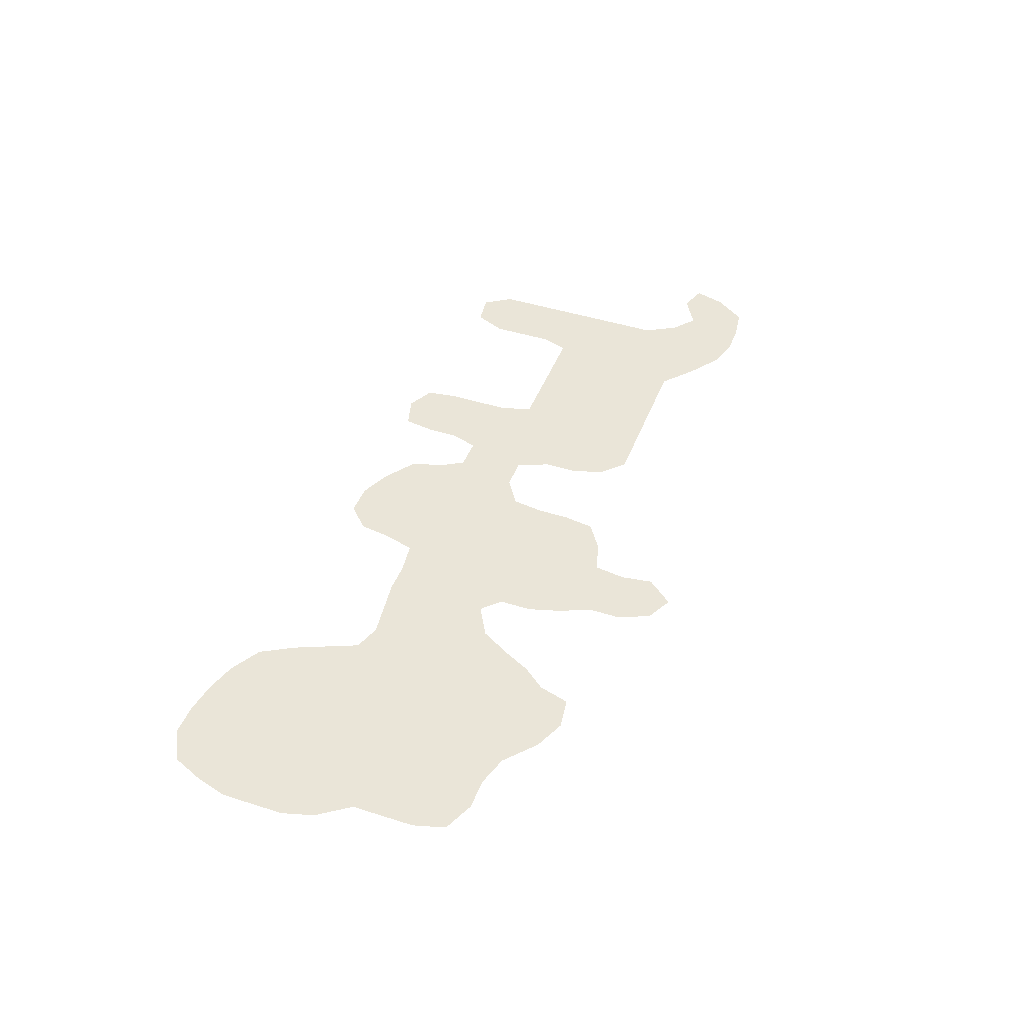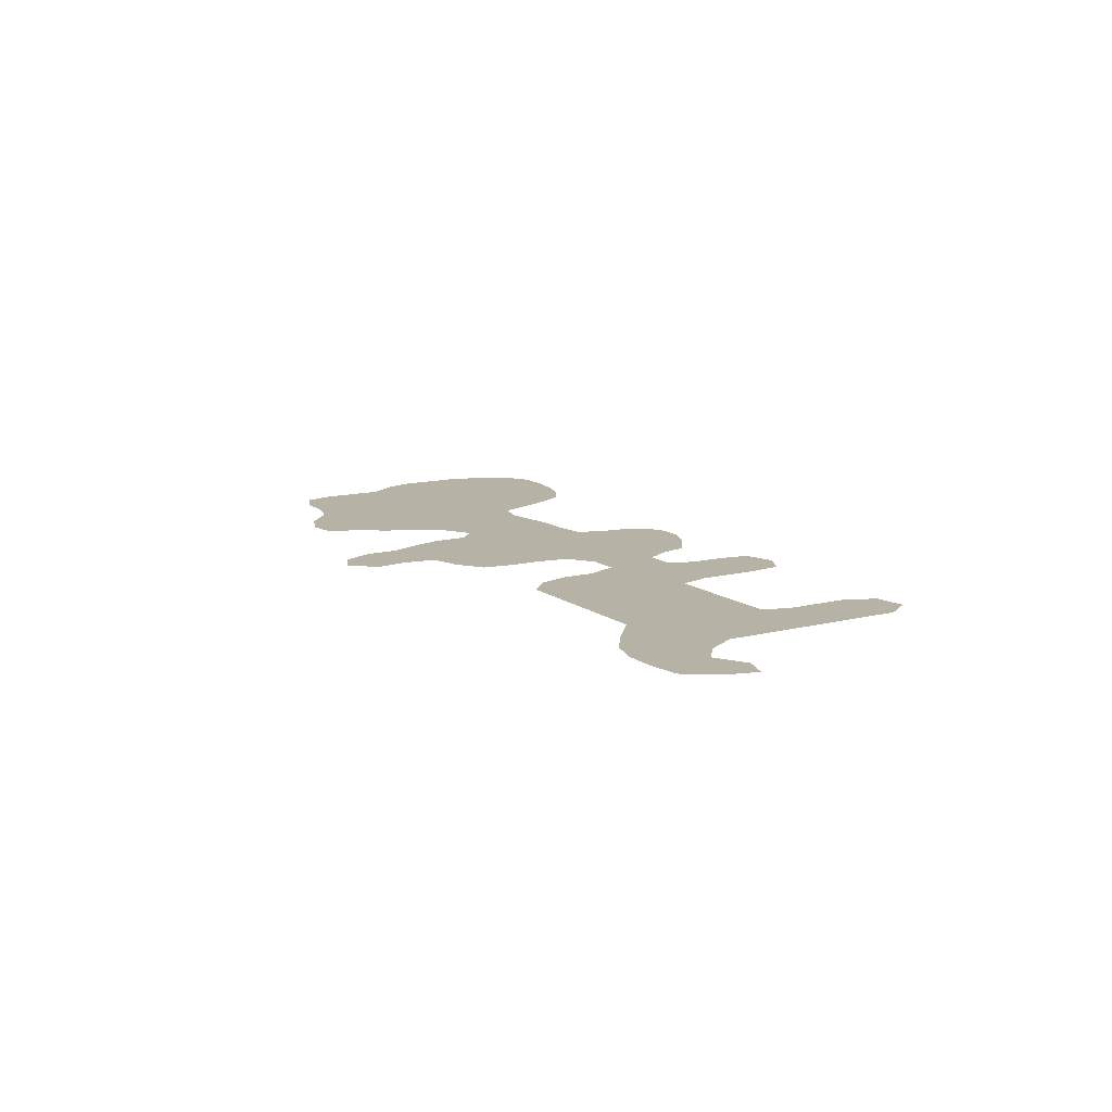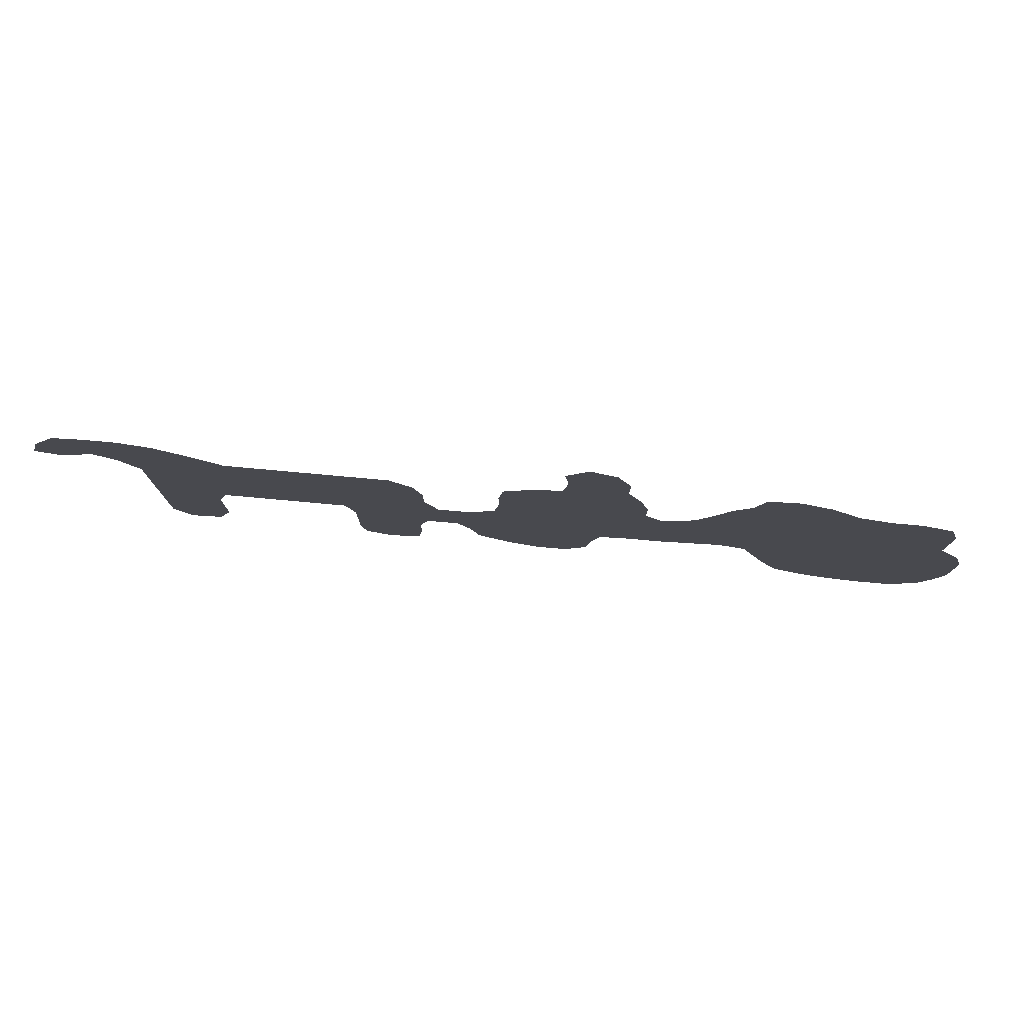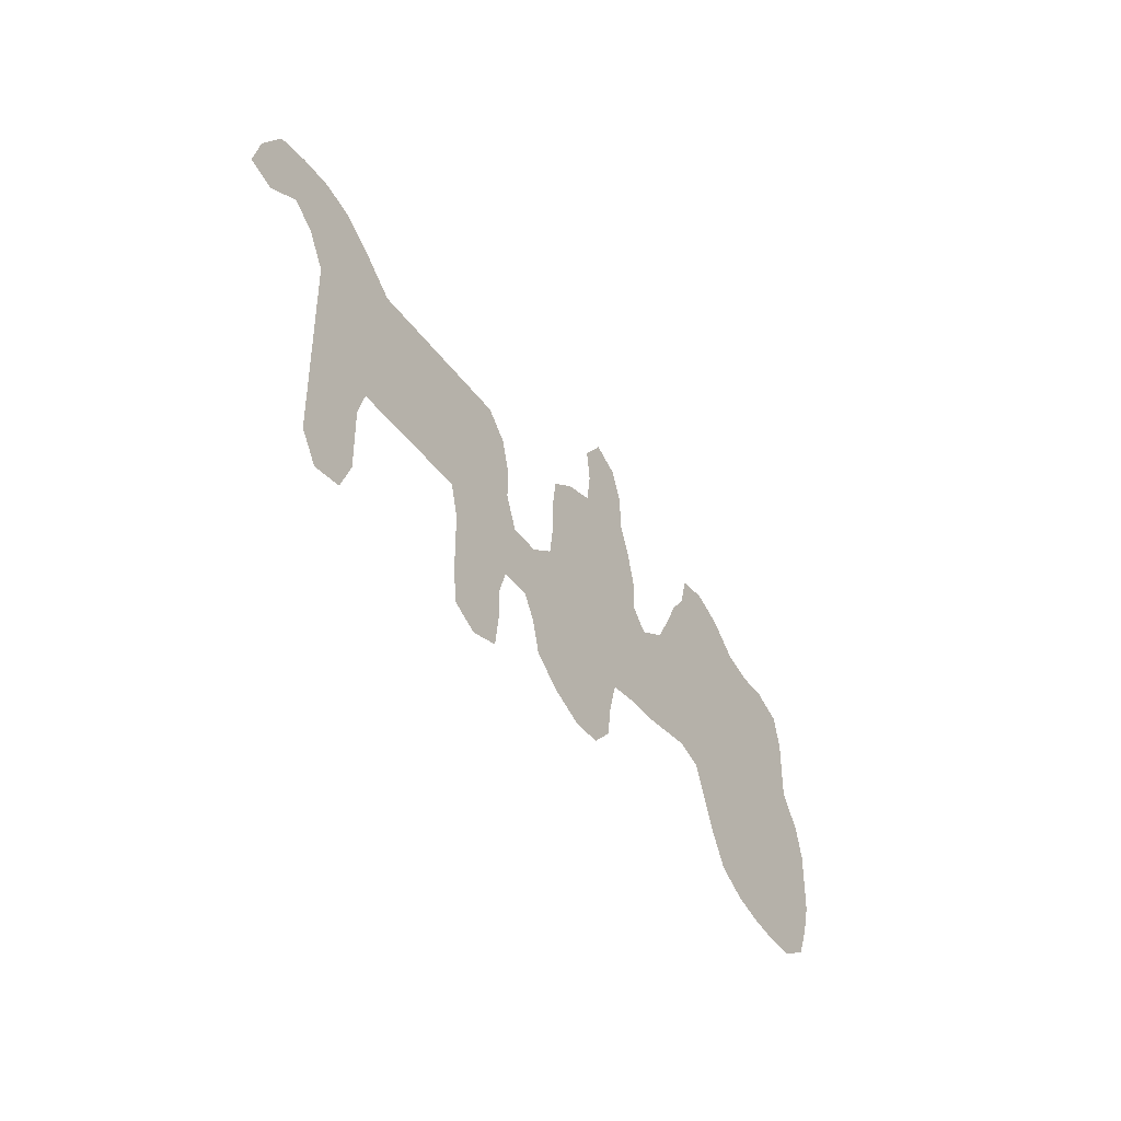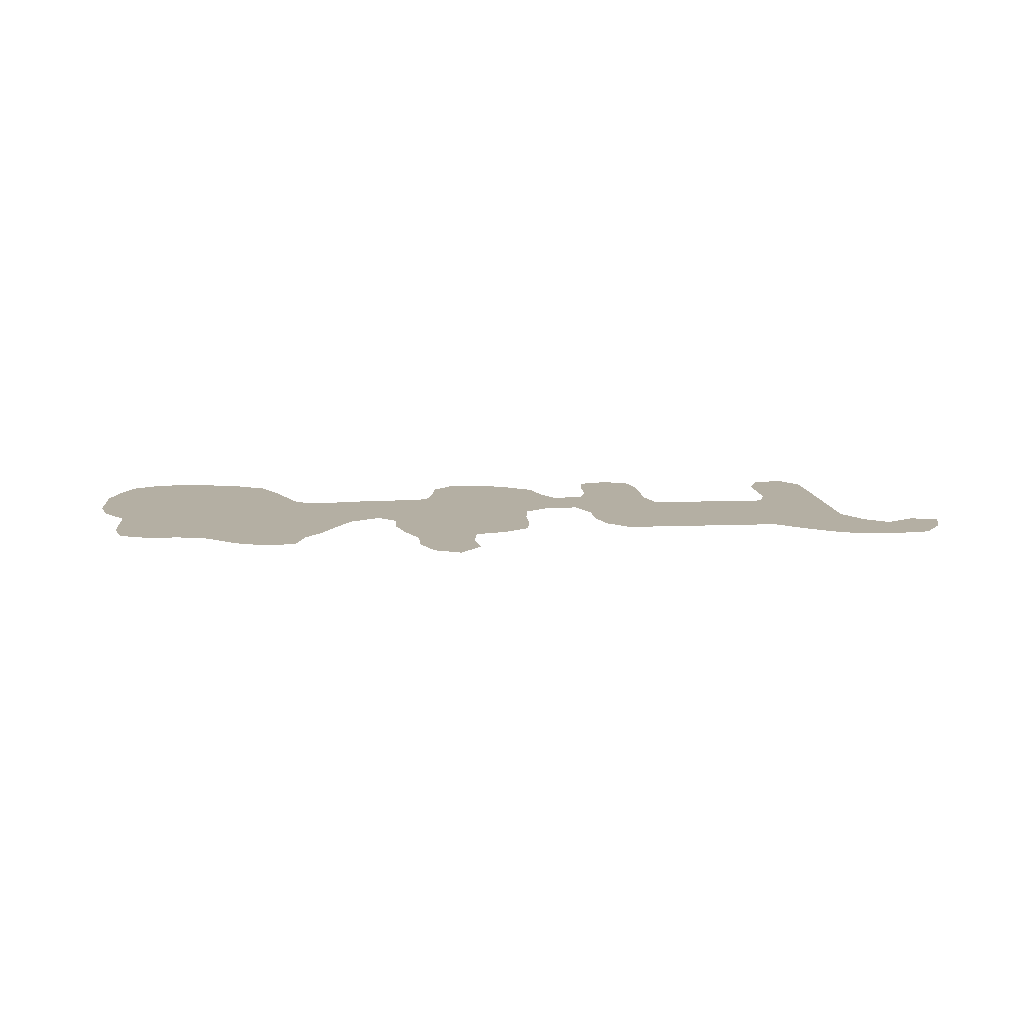
<metadata>
{"format":"obj","ext":"obj","renderer":"f3d","projection":"perspective","resolution":1024,"background":"white","views":[{"elev":44.5,"azim":110.4,"up":"+Z"},{"elev":12.3,"azim":-121.2,"up":"+Z"},{"elev":78.0,"azim":5.2,"up":"+Y"},{"elev":-41.7,"azim":-57.4,"up":"+Y"},{"elev":11.2,"azim":174.6,"up":"+Z"}]}
</metadata>
<code>
v 0.2342 0.3238 0
v 0.2681 0.3238 0
v 0.3011 0.3238 0
v 0.3351 0.3238 0
v 0.3714 0.3238 0
v 0.3952 0.3 0
v 0.4048 0.2667 0
v 0.4048 0.2333 0
v 0.419 0.2 0
v 0.4524 0.2 0
v 0.4809 0.219 0
v 0.4857 0.2524 0
v 0.4857 0.2857 0
v 0.4905 0.3191 0
v 0.5191 0.3381 0
v 0.5524 0.3476 0
v 0.5571 0.381 0
v 0.5524 0.4143 0
v 0.5762 0.4429 0
v 0.6048 0.4286 0
v 0.619 0.3952 0
v 0.619 0.3619 0
v 0.6333 0.3286 0
v 0.6429 0.2952 0
v 0.6429 0.2619 0
v 0.6619 0.2429 0
v 0.6952 0.2619 0
v 0.714 0.2948 0
v 0.7286 0.3238 0
v 0.7476 0.3476 0
v 0.7571 0.381 0
v 0.7905 0.3857 0
v 0.8238 0.3714 0
v 0.8571 0.3429 0
v 0.8905 0.3333 0
v 0.9238 0.3333 0
v 0.9571 0.3191 0
v 0.9667 0.2857 0
v 0.9667 0.2518 0
v 0.9667 0.219 0
v 0.9905 0.1857 0
v 1 0.1524 0
v 1 0.116 0
v 1 0.08571 0
v 0.9905 0.05238 0
v 0.9762 0.01905 0
v 0.9429 0 0
v 0.9095 0 0
v 0.8762 0.004762 0
v 0.8429 0.01429 0
v 0.8095 0.03333 0
v 0.7905 0.06667 0
v 0.7759 0.1006 0
v 0.7619 0.1333 0
v 0.7333 0.1429 0
v 0.697 0.1377 0
v 0.6667 0.1333 0
v 0.6333 0.1333 0
v 0.6 0.1286 0
v 0.5905 0.09524 0
v 0.5857 0.06191 0
v 0.5619 0.03809 0
v 0.5286 0.03809 0
v 0.4952 0.05238 0
v 0.4619 0.07619 0
v 0.4524 0.1095 0
v 0.4381 0.1333 0
v 0.4048 0.1333 0
v 0.3952 0.1048 0
v 0.3952 0.07143 0
v 0.3905 0.03809 0
v 0.3571 0.02857 0
v 0.3286 0.04286 0
v 0.3238 0.07619 0
v 0.3238 0.1089 0
v 0.3238 0.1429 0
v 0.3143 0.1762 0
v 0.2774 0.1762 0
v 0.245 0.1762 0
v 0.215 0.1762 0
v 0.1809 0.1762 0
v 0.1714 0.1476 0
v 0.1714 0.1149 0
v 0.1714 0.08095 0
v 0.1571 0.04762 0
v 0.1238 0.04286 0
v 0.1048 0.07143 0
v 0.1048 0.1042 0
v 0.1048 0.1357 0
v 0.1048 0.1685 0
v 0.1048 0.2051 0
v 0.1048 0.2351 0
v 0.1048 0.2714 0
v 0.08571 0.3048 0
v 0.06191 0.3238 0
v 0.02857 0.3048 0
v 0 0.3143 0
v 0.009524 0.3476 0
v 0.03333 0.381 0
v 0.06667 0.3857 0
v 0.1 0.3857 0
v 0.1333 0.3762 0
v 0.1667 0.3524 0
v 0.2 0.3238 0
v 0.9583 0.03294 0
v 0.1348 0.07633 0
v 0.6184 0.1933 0
v 0.524 0.2938 0
v 0.5605 0.2425 0
v 0.6583 0.203 0
v 0.5431 0.1756 0
v 0.9654 0.1711 0
v 0.1038 0.3424 0
v 0.7825 0.3639 0
v 0.6929 0.1926 0
v 0.7744 0.3214 0
v 0.7385 0.2272 0
v 0.5533 0.07612 0
v 0.5268 0.1063 0
v 0.5315 0.3198 0
v 0.9217 0.06513 0
v 0.8923 0.08049 0
v 0.9289 0.03244 0
v 0.9326 0.2781 0
v 0.8271 0.2324 0
v 0.8608 0.1773 0
v 0.9359 0.3029 0
v 0.1391 0.3316 0
v 0.07694 0.3575 0
v 0.04644 0.3547 0
v 0.02989 0.3297 0
v 0.249 0.2424 0
v 0.2756 0.2504 0
v 0.3032 0.2572 0
v 0.2215 0.2507 0
v 0.6069 0.1603 0
v 0.8795 0.1481 0
v 0.8898 0.116 0
v 0.7272 0.1964 0
v 0.7938 0.3421 0
v 0.5873 0.368 0
v 0.3578 0.297 0
v 0.3278 0.2435 0
v 0.5836 0.4038 0
v 0.8309 0.05442 0
v 0.1422 0.2882 0
v 0.1904 0.2501 0
v 0.1462 0.1673 0
v 0.1527 0.1949 0
v 0.1379 0.1086 0
v 0.593 0.331 0
v 0.1384 0.141 0
v 0.3595 0.06009 0
v 0.3598 0.09328 0
v 0.3621 0.1309 0
v 0.3655 0.1957 0
v 0.4247 0.1675 0
v 0.4657 0.1607 0
v 0.5226 0.2633 0
v 0.7139 0.1668 0
v 0.6052 0.2483 0
v 0.5522 0.209 0
v 0.5214 0.2317 0
v 0.5154 0.1992 0
v 0.7722 0.2266 0
v 0.7627 0.2573 0
v 0.7239 0.2562 0
v 0.5065 0.1656 0
v 0.677 0.1664 0
v 0.6434 0.1663 0
v 0.5635 0.3089 0
v 0.9739 0.09156 0
v 0.9035 0.2965 0
v 0.7904 0.1735 0
v 0.8697 0.3047 0
v 0.8768 0.2675 0
v 0.8963 0.1716 0
v 0.4706 0.1274 0
v 0.9126 0.1983 0
v 0.9451 0.1152 0
v 0.7545 0.1667 0
v 0.7431 0.2813 0
v 0.8242 0.3375 0
v 0.5621 0.1156 0
v 0.396 0.1936 0
v 0.8641 0.06626 0
v 0.1707 0.2181 0
v 0.3803 0.2491 0
v 0.2079 0.2884 0
v 0.3239 0.287 0
v 0.6293 0.2265 0
v 0.5802 0.1849 0
v 0.5706 0.1508 0
v 0.5906 0.2177 0
v 0.7987 0.2753 0
v 0.7476 0.3103 0
v 0.4996 0.1329 0
v 0.9448 0.2516 0
v 0.8383 0.2847 0
v 0.8419 0.2055 0
v 0.8953 0.2314 0
v 0.2483 0.2833 0
v 0.2646 0.2102 0
v 0.2998 0.216 0
v 0.2856 0.2896 0
v 0.2316 0.2109 0
v 0.8084 0.1131 0
v 0.837 0.1205 0
v 0.8147 0.1467 0
v 0.9461 0.1433 0
v 0.9292 0.1683 0
v 0.8365 0.08814 0
v 0.1576 0.2508 0
v 0.2009 0.2141 0
v 0.3559 0.2299 0
v 0.7646 0.1986 0
v 0.7733 0.2915 0
v 0.9548 0.06012 0
v 0.8468 0.2555 0
v 0.8398 0.3149 0
v 0.9117 0.2582 0
v 0.1156 0.3072 0
v 0.9139 0.1379 0
v 0.8642 0.09879 0
v 0.6977 0.2255 0
v 0.5192 0.07359 0
v 0.4902 0.09554 0
v 0.862 0.03607 0
v 0.1296 0.2541 0
v 0.1744 0.2784 0
v 0.1355 0.2211 0
v 0.3785 0.2765 0
v 0.3477 0.168 0
v 0.3835 0.1632 0
v 0.6167 0.3098 0
v 0.334 0.206 0
v 0.1282 0.1909 0
v 0.4838 0.1883 0
v 0.7959 0.2428 0
v 0.9175 0.1013 0
v 0.9444 0.08598 0
v 0.9429 0.1957 0
v 0.3517 0.2642 0
v 0.6014 0.286 0
v 0.5577 0.2777 0
v 0.8023 0.2078 0
v 0.8202 0.2593 0
v 0.535 0.1411 0
v 0.8945 0.04032 0
v 0.8069 0.3082 0
v 0.7854 0.139 0
v 0.8246 0.1783 0
v 0.9293 0.226 0
v 0.8784 0.2027 0
v 0.8625 0.2322 0
v 0.171 0.3116 0
v 0.8453 0.1519 0
v 0.8621 0.1285 0
v 0.5823 0.2633 0
v 0.9736 0.1309 0
v 0.8091 0.08362 0
v 0.3808 0.2197 0
f 45 105 46
f 85 106 86
f 30 114 31
f 26 191 110
f 11 164 163
f 61 118 62
f 40 112 41
f 30 140 114
f 182 167 166
f 164 168 111
f 169 57 56
f 13 108 14
f 14 108 120
f 43 260 172
f 36 127 37
f 241 240 121
f 35 175 173
f 36 173 127
f 94 222 113
f 113 101 129
f 95 129 130
f 95 130 131
f 107 136 170
f 170 58 57
f 259 161 244
f 158 67 178
f 260 210 180
f 179 177 211
f 196 28 182
f 115 160 139
f 18 144 19
f 116 250 140
f 60 184 118
f 64 227 65
f 4 190 142
f 4 142 5
f 185 234 157
f 17 141 144
f 50 145 51
f 225 26 110
f 68 234 155
f 96 131 97
f 81 149 148
f 150 88 106
f 70 153 71
f 82 148 152
f 83 152 150
f 72 153 73
f 70 154 153
f 69 155 154
f 68 157 234
f 9 185 157
f 156 236 233
f 157 67 158
f 178 66 227
f 105 47 46
f 105 123 47
f 106 87 86
f 84 106 85
f 114 32 31
f 25 191 26
f 120 171 16
f 151 244 235
f 169 170 57
f 170 136 58
f 163 109 159
f 111 193 192
f 109 194 161
f 109 162 194
f 118 63 62
f 112 42 41
f 113 102 101
f 114 33 32
f 140 183 33
f 114 140 33
f 160 169 56
f 117 139 216
f 13 159 108
f 116 196 217
f 60 118 61
f 197 227 119
f 193 184 59
f 168 158 197
f 118 184 119
f 12 159 13
f 120 15 14
f 120 16 15
f 159 109 245
f 249 122 186
f 43 172 44
f 45 218 105
f 44 172 45
f 105 218 123
f 47 123 48
f 127 38 37
f 38 198 39
f 38 124 198
f 199 247 219
f 220 183 250
f 125 246 200
f 124 221 198
f 127 124 38
f 35 173 36
f 128 103 102
f 113 128 102
f 93 222 94
f 113 222 128
f 129 101 100
f 94 113 95
f 95 113 129
f 130 100 99
f 130 129 100
f 130 99 98
f 131 130 98
f 202 132 133
f 132 206 203
f 134 133 204
f 222 146 128
f 205 134 190
f 135 214 206
f 160 55 181
f 189 135 202
f 258 257 208
f 211 177 223
f 122 138 224
f 26 225 27
f 225 115 139
f 181 55 54
f 27 225 167
f 144 20 19
f 29 196 30
f 28 196 29
f 30 116 140
f 141 151 22
f 118 226 63
f 227 66 65
f 118 119 226
f 142 6 5
f 16 141 17
f 141 22 21
f 144 141 21
f 17 144 18
f 144 21 20
f 145 52 51
f 49 249 228
f 256 104 103
f 128 146 256
f 92 231 229
f 147 189 230
f 231 213 229
f 136 59 58
f 214 147 187
f 256 103 128
f 131 98 97
f 95 131 96
f 81 148 82
f 231 92 91
f 237 91 90
f 148 237 90
f 106 88 87
f 83 150 84
f 84 150 106
f 235 244 24
f 23 235 24
f 22 151 23
f 153 72 71
f 152 90 89
f 152 148 90
f 82 152 83
f 150 89 88
f 150 152 89
f 153 74 73
f 154 74 153
f 154 75 74
f 69 154 70
f 155 76 75
f 154 155 75
f 68 155 69
f 155 233 76
f 188 215 262
f 8 185 9
f 143 204 236
f 7 188 8
f 215 143 236
f 232 243 188
f 6 232 7
f 157 68 67
f 9 157 10
f 10 157 158
f 10 158 238
f 178 67 66
f 164 111 162
f 163 162 109
f 163 164 162
f 166 117 165
f 239 165 246
f 239 166 165
f 238 158 168
f 110 170 169
f 108 171 120
f 110 107 170
f 180 240 241
f 172 180 241
f 173 124 127
f 16 151 141
f 173 221 124
f 175 199 176
f 205 202 133
f 115 110 169
f 245 259 244
f 133 203 204
f 197 158 178
f 202 135 132
f 262 156 185
f 40 242 112
f 242 179 211
f 260 180 172
f 139 181 216
f 28 167 182
f 183 34 33
f 134 204 143
f 234 233 155
f 135 189 147
f 190 143 243
f 191 107 110
f 108 245 171
f 11 163 12
f 12 163 159
f 193 59 136
f 192 136 107
f 192 193 136
f 194 107 191
f 161 191 25
f 161 194 191
f 162 111 192
f 194 192 107
f 194 162 192
f 181 54 251
f 165 216 246
f 216 181 174
f 219 247 125
f 225 110 115
f 217 182 166
f 247 239 125
f 217 196 182
f 197 178 227
f 111 248 193
f 111 168 248
f 59 184 60
f 145 186 212
f 81 187 149
f 249 121 122
f 228 249 186
f 172 218 45
f 198 40 39
f 34 175 35
f 250 116 217
f 199 195 247
f 199 250 195
f 200 252 126
f 201 254 179
f 198 253 40
f 255 125 200
f 254 200 126
f 201 176 255
f 1 202 2
f 2 202 205
f 230 189 256
f 203 79 78
f 203 206 79
f 133 132 203
f 204 78 77
f 204 203 78
f 2 205 3
f 3 205 190
f 205 133 134
f 160 56 55
f 206 80 79
f 206 214 80
f 132 135 206
f 104 189 1
f 1 189 202
f 177 126 137
f 251 54 53
f 207 209 251
f 137 126 257
f 137 258 138
f 223 137 138
f 42 112 260
f 261 53 52
f 212 208 207
f 27 167 28
f 196 116 30
f 3 190 4
f 190 134 143
f 189 104 256
f 213 146 229
f 108 159 245
f 80 214 81
f 81 214 187
f 214 135 147
f 204 77 236
f 215 156 262
f 243 143 215
f 160 115 169
f 117 216 165
f 246 216 174
f 250 217 195
f 195 217 166
f 218 121 123
f 172 241 218
f 123 249 48
f 48 249 49
f 199 219 176
f 34 183 220
f 34 220 175
f 246 252 200
f 221 253 198
f 221 176 201
f 173 176 221
f 160 181 139
f 212 207 261
f 257 209 208
f 207 251 53
f 211 223 210
f 210 223 180
f 242 211 112
f 180 223 240
f 224 208 212
f 186 224 212
f 225 117 167
f 225 139 117
f 226 64 63
f 226 119 227
f 64 226 227
f 109 161 259
f 49 228 50
f 50 228 145
f 92 229 93
f 229 146 93
f 93 146 222
f 142 243 232
f 149 187 231
f 237 231 91
f 213 230 146
f 6 142 232
f 244 25 24
f 161 25 244
f 233 77 76
f 188 243 215
f 234 156 233
f 185 156 234
f 23 151 235
f 8 262 185
f 149 231 237
f 236 77 233
f 215 236 156
f 148 149 237
f 10 238 11
f 11 238 164
f 167 117 166
f 195 166 239
f 164 238 168
f 240 122 121
f 240 138 122
f 218 241 121
f 173 175 176
f 176 219 255
f 254 126 177
f 40 253 242
f 258 224 138
f 213 147 230
f 258 208 224
f 240 223 138
f 186 122 224
f 187 147 213
f 231 187 213
f 190 243 142
f 7 232 188
f 181 251 174
f 174 251 209
f 239 246 125
f 16 171 151
f 247 195 239
f 248 184 193
f 248 197 119
f 248 119 184
f 248 168 197
f 123 121 249
f 145 228 186
f 183 140 250
f 199 220 250
f 171 245 244
f 252 209 257
f 252 174 209
f 246 174 252
f 253 179 242
f 253 201 179
f 221 201 253
f 201 255 254
f 179 254 177
f 254 255 200
f 255 219 125
f 230 256 146
f 207 208 209
f 257 126 252
f 137 257 258
f 112 210 260
f 112 211 210
f 223 177 137
f 245 109 259
f 42 260 43
f 212 261 145
f 261 207 53
f 171 244 151
f 145 261 52
f 175 220 199
f 188 262 8

</code>
